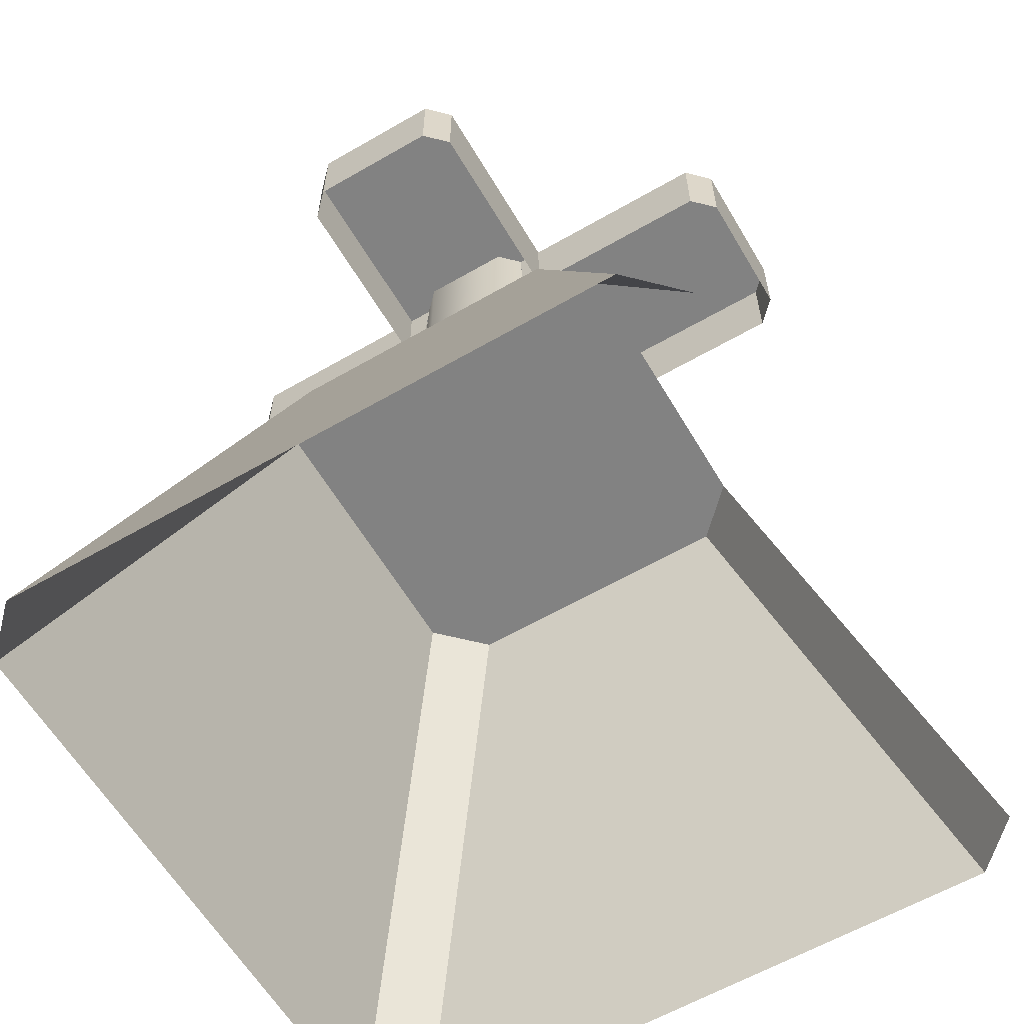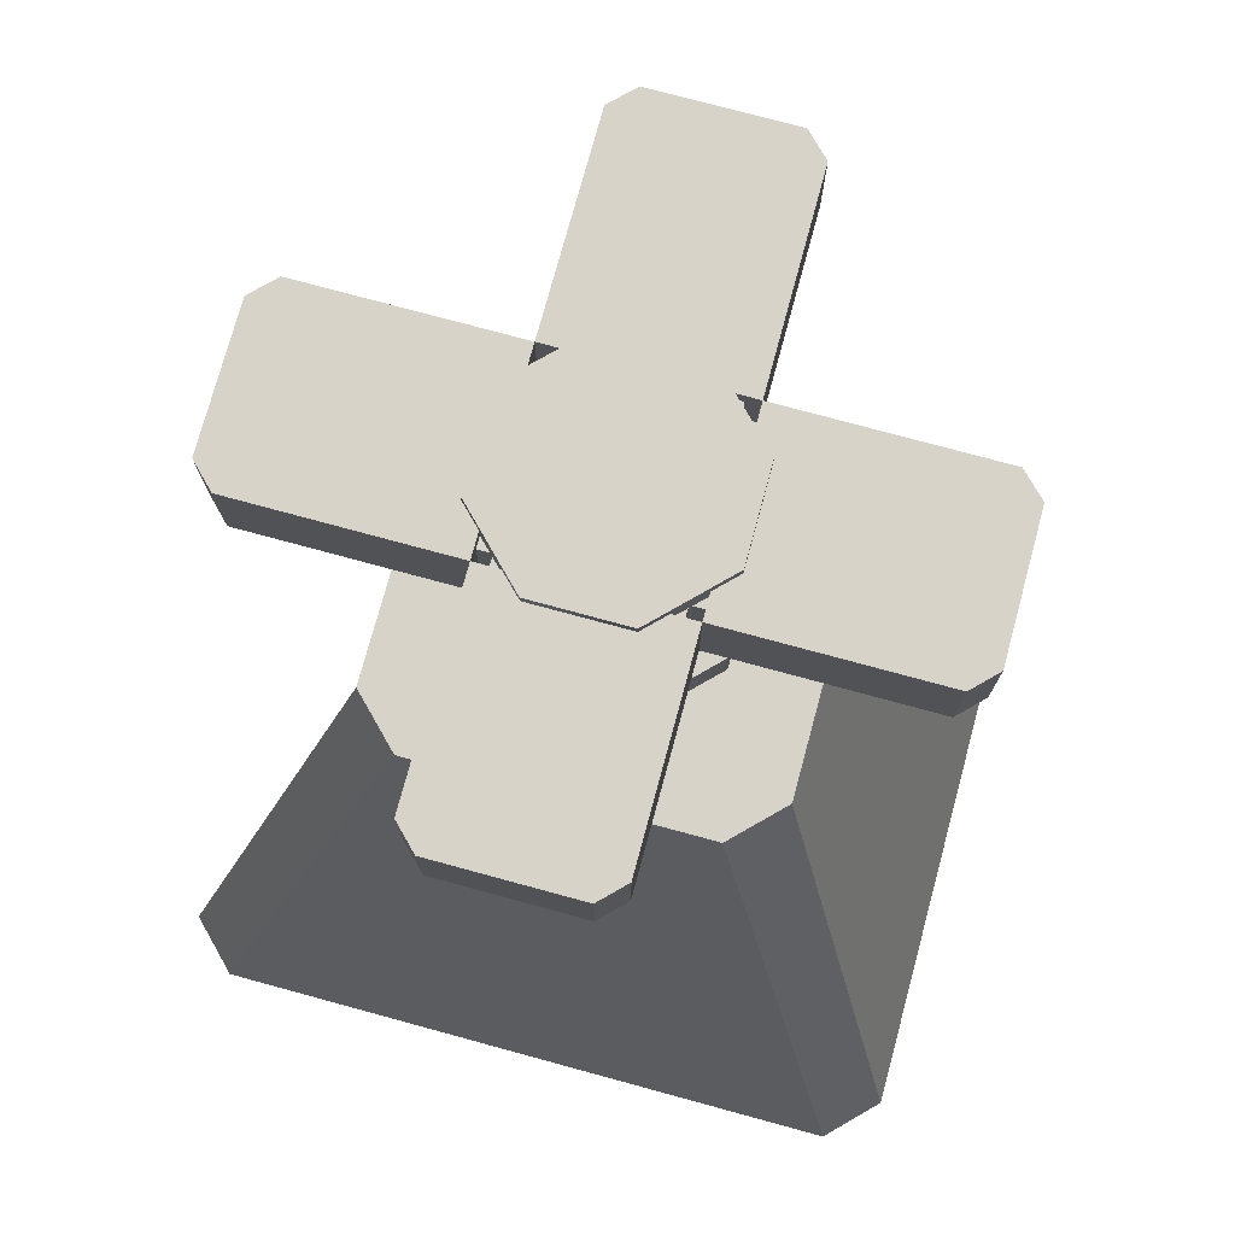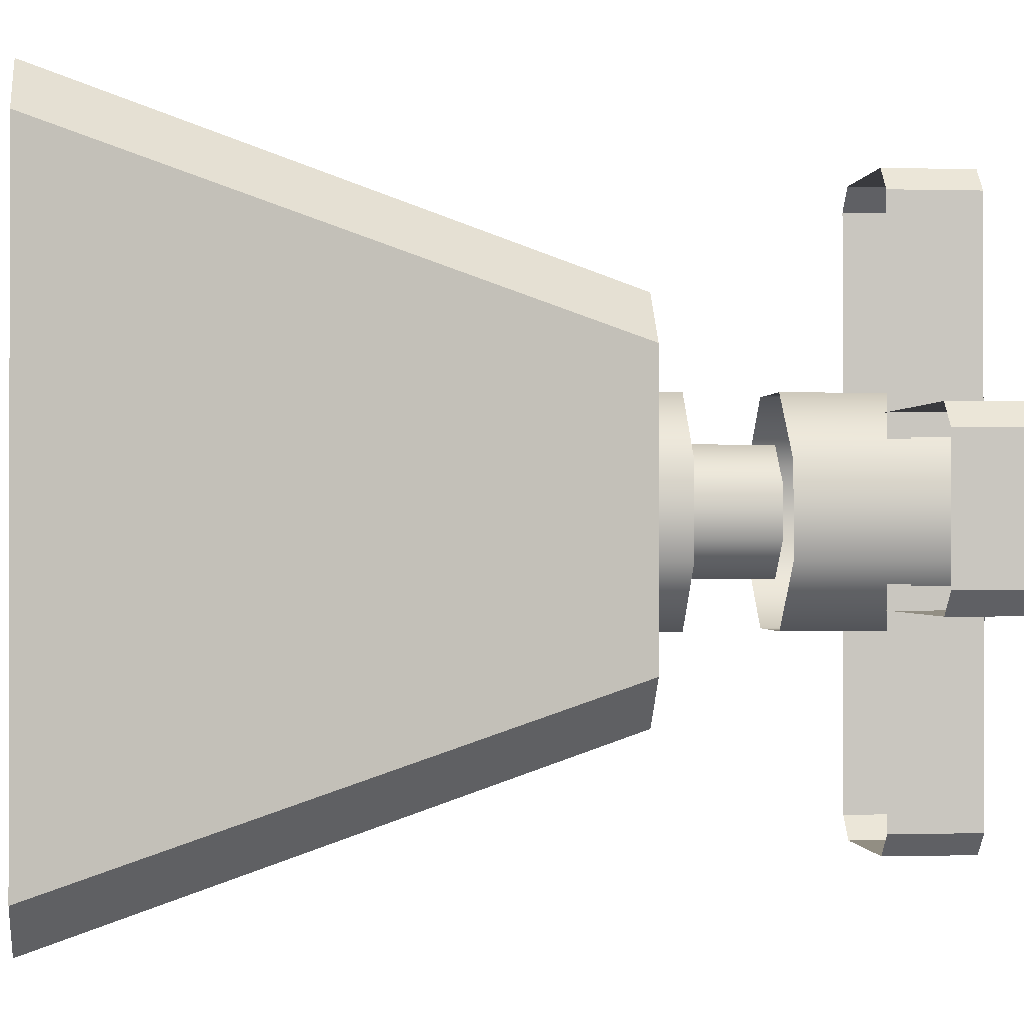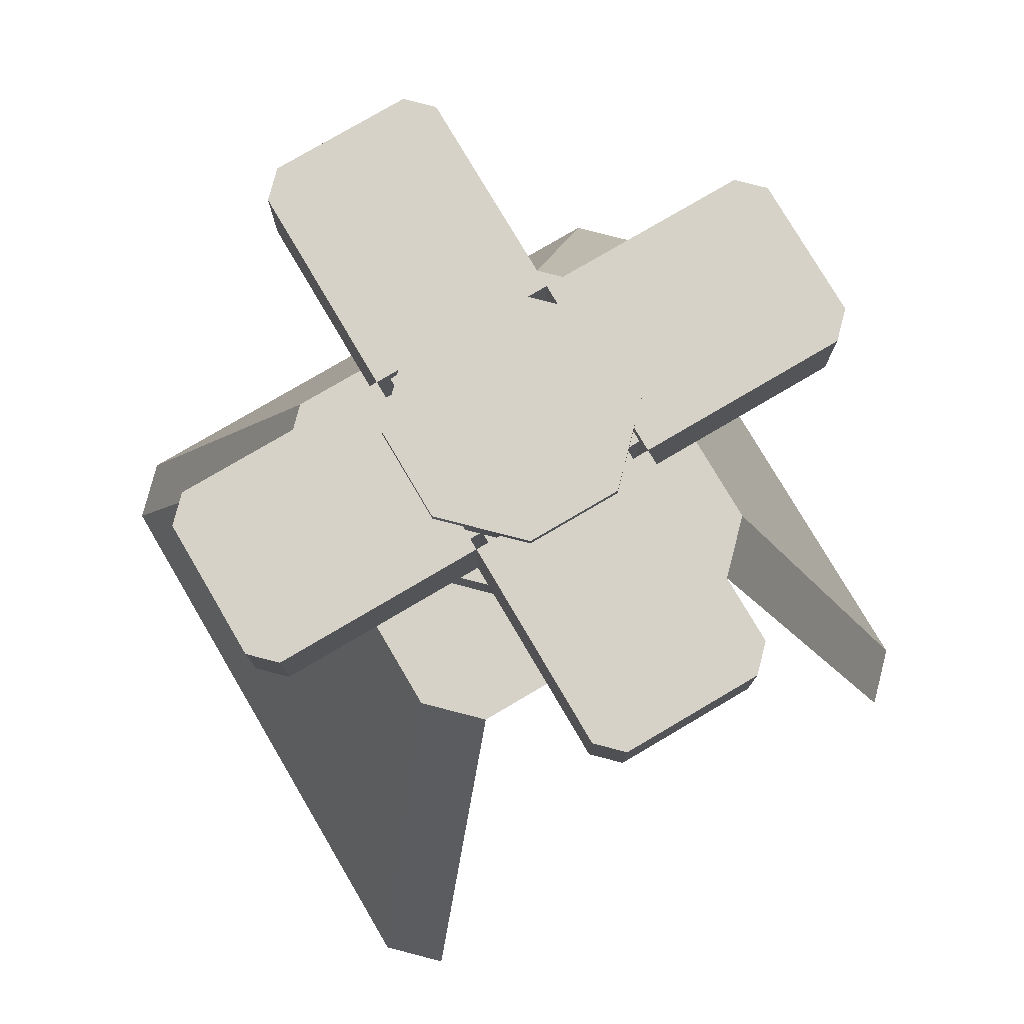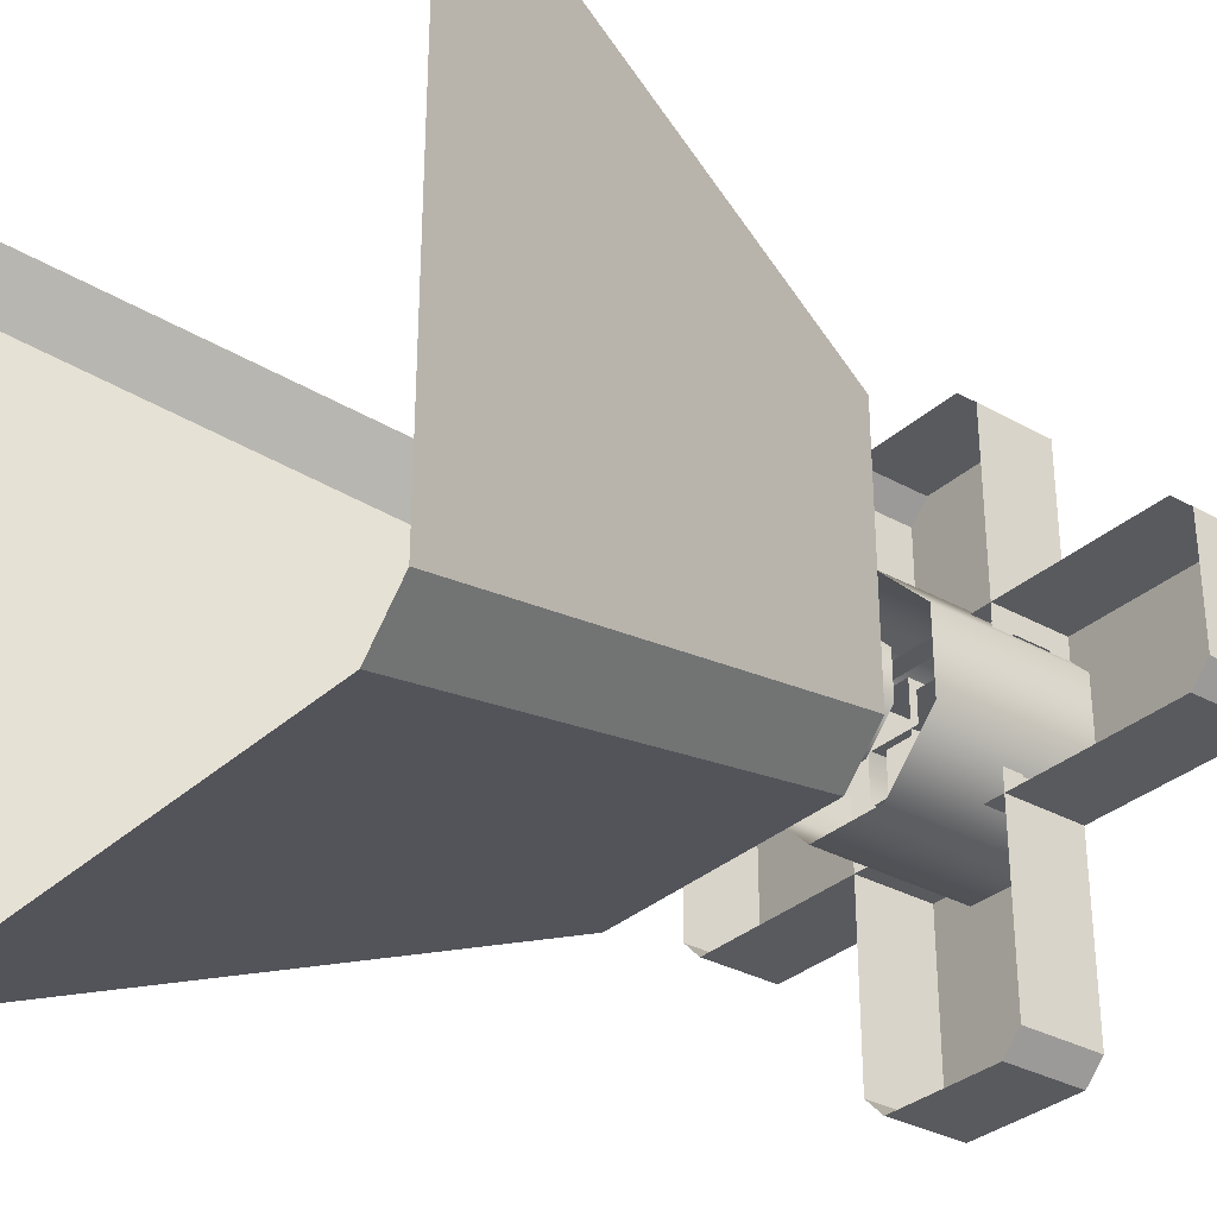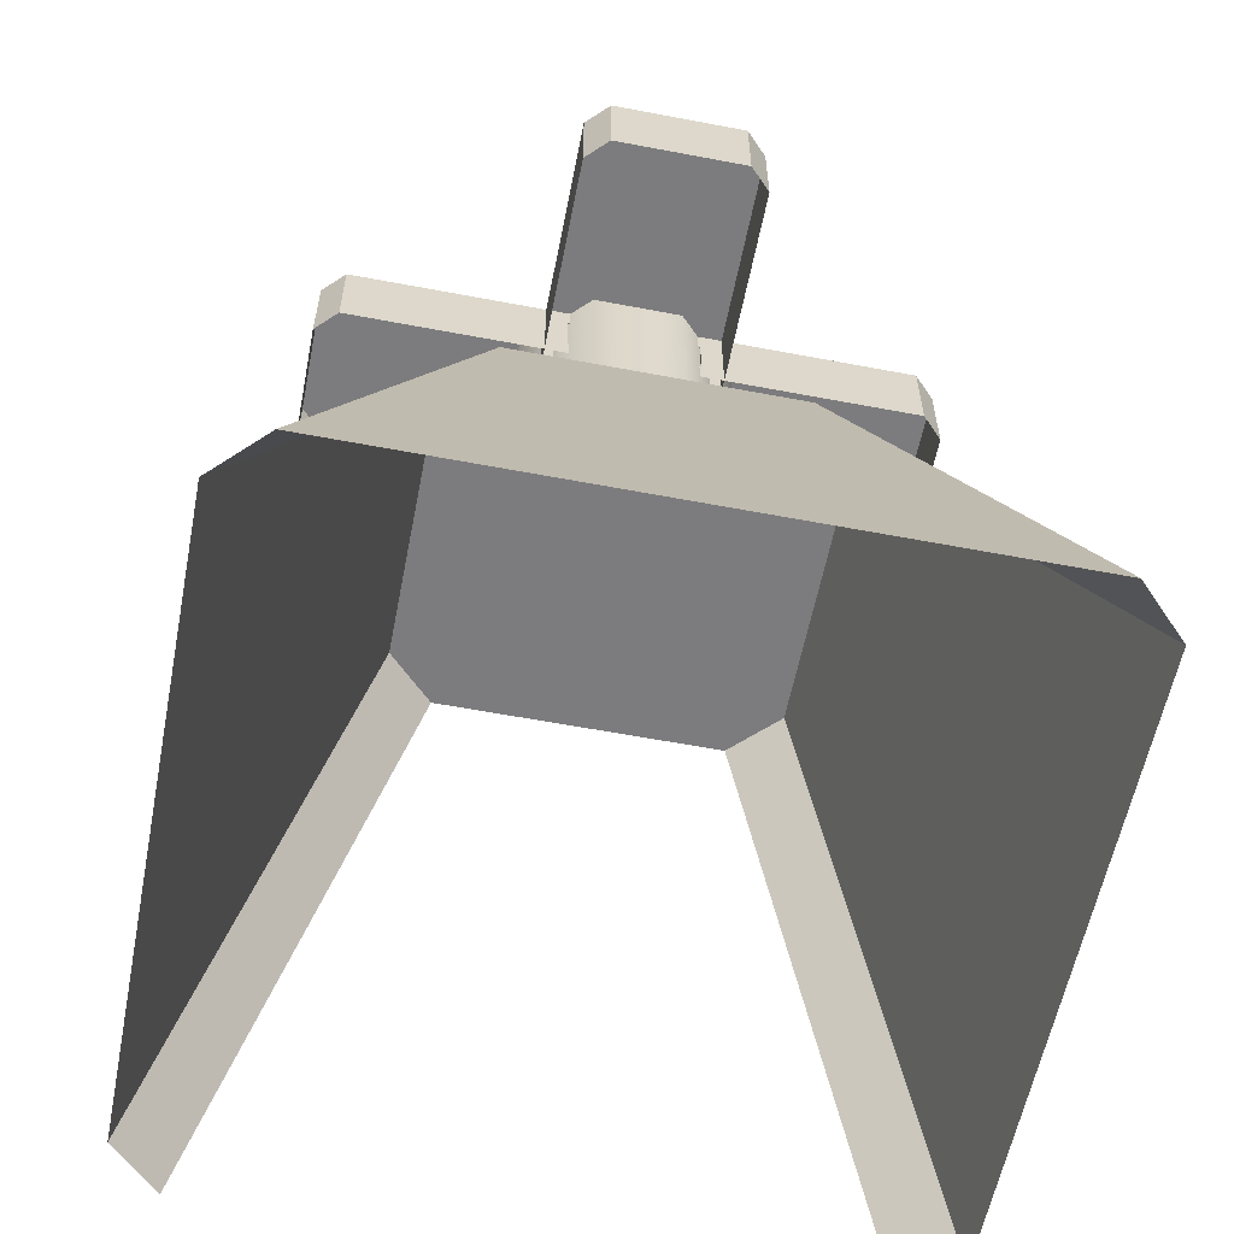
<metadata>
{"format":"obj","ext":"obj","renderer":"f3d","projection":"perspective","resolution":1024,"background":"white","views":[{"elev":-60.7,"azim":-59.5,"up":"+Y"},{"elev":75.8,"azim":105.2,"up":"+Y"},{"elev":-0.6,"azim":84.1,"up":"+Z"},{"elev":78.1,"azim":-30.5,"up":"+Y"},{"elev":-31.8,"azim":51.8,"up":"+Z"},{"elev":-58.9,"azim":168.9,"up":"+Y"}]}
</metadata>
<code>
o state1
v -0.4 0 -0.3467
v -0.3467 0 -0.4
v -0.2133 0.6 -0.16
v -0.16 0.6 -0.2133
v 0.3467 0 -0.4
v 0.4 0 -0.3467
v 0.16 0.6 -0.2133
v 0.2133 0.6 -0.16
v 0.4 -0 0.3467
v 0.3467 -0 0.4
v 0.2133 0.6 0.16
v 0.16 0.6 0.2133
v -0.3467 -0 0.4
v -0.4 -0 0.3467
v -0.16 0.6 0.2133
v -0.2133 0.6 0.16
v 0.1 0.95 0.1
v 0.1 0.85 0.1
v -0.1 0.95 0.1
v -0.1 0.85 0.1
v 0.1 0.85 0.325
v 0.075 0.85 0.35
v 0.1 0.95 0.325
v 0.075 0.95 0.35
v -0.075 0.85 0.35
v -0.1 0.85 0.325
v -0.075 0.95 0.35
v -0.1 0.95 0.325
v 0.075 0.875 0.1
v 0.075 0.925 0.1
v -0.075 0.875 0.1
v -0.075 0.925 0.1
v 0.075 0.875 -0.02931
v 0.075 0.925 -0.02931
v -0.075 0.875 -0.02931
v -0.075 0.925 -0.02931
v 0.085 0.865 -0.02931
v 0.085 0.935 -0.02931
v -0.085 0.865 -0.02931
v -0.085 0.935 -0.02931
v 0.085 0.865 -0.09997
v 0.085 0.935 -0.09997
v -0.085 0.865 -0.09997
v -0.085 0.935 -0.09997
v 0.1 0.95 -0.1
v 0.1 0.85 -0.1
v 0.1 0.95 0.1
v 0.1 0.85 0.1
v 0.325 0.85 -0.1
v 0.35 0.85 -0.075
v 0.325 0.95 -0.1
v 0.35 0.95 -0.075
v 0.35 0.85 0.075
v 0.325 0.85 0.1
v 0.35 0.95 0.075
v 0.325 0.95 0.1
v 0.1 0.875 -0.075
v 0.1 0.925 -0.075
v 0.1 0.875 0.075
v 0.1 0.925 0.075
v -0.02931 0.875 -0.075
v -0.02931 0.925 -0.075
v -0.02931 0.875 0.075
v -0.02931 0.925 0.075
v -0.02931 0.865 -0.085
v -0.02931 0.935 -0.085
v -0.02931 0.865 0.085
v -0.02931 0.935 0.085
v -0.09997 0.865 -0.085
v -0.09997 0.935 -0.085
v -0.09997 0.865 0.085
v -0.09997 0.935 0.085
v -0.1 0.95 -0.1
v -0.1 0.85 -0.1
v 0.1 0.95 -0.1
v 0.1 0.85 -0.1
v -0.1 0.85 -0.325
v -0.075 0.85 -0.35
v -0.1 0.95 -0.325
v -0.075 0.95 -0.35
v 0.075 0.85 -0.35
v 0.1 0.85 -0.325
v 0.075 0.95 -0.35
v 0.1 0.95 -0.325
v -0.075 0.875 -0.1
v -0.075 0.925 -0.1
v 0.075 0.875 -0.1
v 0.075 0.925 -0.1
v -0.075 0.875 0.02931
v -0.075 0.925 0.02931
v 0.075 0.875 0.02931
v 0.075 0.925 0.02931
v -0.085 0.865 0.02931
v -0.085 0.935 0.02931
v 0.085 0.865 0.02931
v 0.085 0.935 0.02931
v -0.085 0.865 0.09997
v -0.085 0.935 0.09997
v 0.085 0.865 0.09997
v 0.085 0.935 0.09997
v -0.1 0.95 0.1
v -0.1 0.85 0.1
v -0.1 0.95 -0.1
v -0.1 0.85 -0.1
v -0.325 0.85 0.1
v -0.35 0.85 0.075
v -0.325 0.95 0.1
v -0.35 0.95 0.075
v -0.35 0.85 -0.075
v -0.325 0.85 -0.1
v -0.35 0.95 -0.075
v -0.325 0.95 -0.1
v -0.1 0.875 0.075
v -0.1 0.925 0.075
v -0.1 0.875 -0.075
v -0.1 0.925 -0.075
v 0.02931 0.875 0.075
v 0.02931 0.925 0.075
v 0.02931 0.875 -0.075
v 0.02931 0.925 -0.075
v 0.02931 0.865 0.085
v 0.02931 0.935 0.085
v 0.02931 0.865 -0.085
v 0.02931 0.935 -0.085
v 0.09997 0.865 0.085
v 0.09997 0.935 0.085
v 0.09997 0.865 -0.085
v 0.09997 0.935 -0.085
v 0.06929 0.65 -0.0287
v 0.0287 0.65 -0.06929
v -0.0287 0.65 -0.06929
v -0.06929 0.65 -0.0287
v -0.06929 0.65 0.0287
v -0.0287 0.65 0.06929
v 0.0287 0.65 0.06929
v 0.06929 0.65 0.0287
v 0.06929 0.75 -0.0287
v 0.0287 0.75 -0.06929
v -0.0287 0.75 -0.06929
v -0.06929 0.75 -0.0287
v -0.06929 0.75 0.0287
v -0.0287 0.75 0.06929
v 0.0287 0.75 0.06929
v 0.06929 0.75 0.0287
v 0.1222 0.6 -0.05061
v 0.05061 0.6 -0.1222
v -0.05061 0.6 -0.1222
v -0.1222 0.6 -0.05061
v -0.1222 0.6 0.05061
v -0.05061 0.6 0.1222
v 0.05061 0.6 0.1222
v 0.1222 0.6 0.05061
v 0.1222 0.65 -0.05061
v 0.05061 0.65 -0.1222
v -0.05061 0.65 -0.1222
v -0.1222 0.65 -0.05061
v -0.1222 0.65 0.05061
v -0.05061 0.65 0.1222
v 0.05061 0.65 0.1222
v 0.1222 0.65 0.05061
v 0.1222 0.75 -0.05061
v 0.05061 0.75 -0.1222
v -0.05061 0.75 -0.1222
v -0.1222 0.75 -0.05061
v -0.1222 0.75 0.05061
v -0.05061 0.75 0.1222
v 0.05061 0.75 0.1222
v 0.1222 0.75 0.05061
v 0.1222 0.9614 -0.05061
v 0.05061 0.9614 -0.1222
v -0.05061 0.9614 -0.1222
v -0.1222 0.9614 -0.05061
v -0.1222 0.9614 0.05061
v -0.05061 0.9614 0.1222
v 0.05061 0.9614 0.1222
v 0.1222 0.9614 0.05061
f 16 1 14
f 16 3 1
f 4 5 2
f 4 7 5
f 8 9 6
f 8 11 9
f 3 2 1
f 3 4 2
f 7 6 5
f 7 8 6
f 11 10 9
f 11 12 10
f 15 14 13
f 15 16 14
f 8 4 3
f 8 7 4
f 3 11 8
f 3 16 11
f 15 11 16
f 15 12 11
f 25 24 27
f 25 22 24
f 23 18 17
f 23 21 18
f 20 28 19
f 20 26 28
f 22 23 24
f 22 21 23
f 26 27 28
f 26 25 27
f 28 24 23
f 28 23 17
f 28 17 19
f 28 27 24
f 17 29 30
f 17 18 29
f 18 31 29
f 18 20 31
f 20 32 31
f 20 19 32
f 19 30 32
f 19 17 30
f 30 33 34
f 30 29 33
f 31 36 35
f 31 32 36
f 32 34 36
f 32 30 34
f 34 37 38
f 34 33 37
f 33 39 37
f 33 35 39
f 35 40 39
f 35 36 40
f 36 38 40
f 36 34 38
f 38 41 42
f 38 37 41
f 39 44 43
f 39 40 44
f 40 42 44
f 40 38 42
f 53 52 55
f 53 50 52
f 51 46 45
f 51 49 46
f 48 56 47
f 48 54 56
f 50 51 52
f 50 49 51
f 54 55 56
f 54 53 55
f 51 55 52
f 51 56 55
f 45 56 51
f 45 47 56
f 45 57 58
f 45 46 57
f 46 59 57
f 46 48 59
f 48 60 59
f 48 47 60
f 47 58 60
f 47 45 58
f 58 61 62
f 58 57 61
f 59 64 63
f 59 60 64
f 60 62 64
f 60 58 62
f 62 65 66
f 62 61 65
f 61 67 65
f 61 63 67
f 63 68 67
f 63 64 68
f 64 66 68
f 64 62 66
f 66 69 70
f 66 65 69
f 67 72 71
f 67 68 72
f 68 70 72
f 68 66 70
f 81 80 83
f 81 78 80
f 79 74 73
f 79 77 74
f 76 84 75
f 76 82 84
f 78 79 80
f 78 77 79
f 82 83 84
f 82 81 83
f 79 83 80
f 79 84 83
f 73 84 79
f 73 75 84
f 73 85 86
f 73 74 85
f 74 87 85
f 74 76 87
f 76 88 87
f 76 75 88
f 75 86 88
f 75 73 86
f 86 89 90
f 86 85 89
f 87 92 91
f 87 88 92
f 88 90 92
f 88 86 90
f 90 93 94
f 90 89 93
f 89 95 93
f 89 91 95
f 91 96 95
f 91 92 96
f 92 94 96
f 92 90 94
f 94 97 98
f 94 93 97
f 95 100 99
f 95 96 100
f 96 98 100
f 96 94 98
f 109 108 111
f 109 106 108
f 107 102 101
f 107 105 102
f 104 112 103
f 104 110 112
f 106 107 108
f 106 105 107
f 110 111 112
f 110 109 111
f 108 112 111
f 108 107 112
f 112 107 101
f 112 101 103
f 101 113 114
f 101 102 113
f 102 115 113
f 102 104 115
f 104 116 115
f 104 103 116
f 103 114 116
f 103 101 114
f 114 117 118
f 114 113 117
f 115 120 119
f 115 116 120
f 116 118 120
f 116 114 118
f 118 121 122
f 118 117 121
f 117 123 121
f 117 119 123
f 119 124 123
f 119 120 124
f 120 122 124
f 120 118 122
f 122 125 126
f 122 121 125
f 123 128 127
f 123 124 128
f 124 126 128
f 124 122 126
f 138 129 130
f 138 137 129
f 139 138 130
f 139 130 131
f 140 139 131
f 140 131 132
f 141 140 132
f 141 132 133
f 142 141 133
f 142 133 134
f 143 142 134
f 143 134 135
f 144 143 135
f 144 135 136
f 137 144 136
f 137 136 129
f 153 146 154
f 153 145 146
f 154 146 147
f 154 147 155
f 160 145 153
f 160 152 145
f 159 152 160
f 159 151 152
f 158 151 159
f 158 150 151
f 157 150 158
f 157 149 150
f 156 149 157
f 156 148 149
f 155 148 156
f 155 147 148
f 153 157 160
f 153 156 157
f 153 155 156
f 153 154 155
f 160 157 158
f 160 158 159
f 169 162 170
f 169 161 162
f 170 162 163
f 170 163 171
f 176 161 169
f 176 168 161
f 175 168 176
f 175 167 168
f 174 167 175
f 174 166 167
f 173 166 174
f 173 165 166
f 172 165 173
f 172 164 165
f 171 164 172
f 171 163 164
f 169 173 176
f 169 172 173
f 169 171 172
f 169 170 171
f 176 173 174
f 176 174 175

</code>
